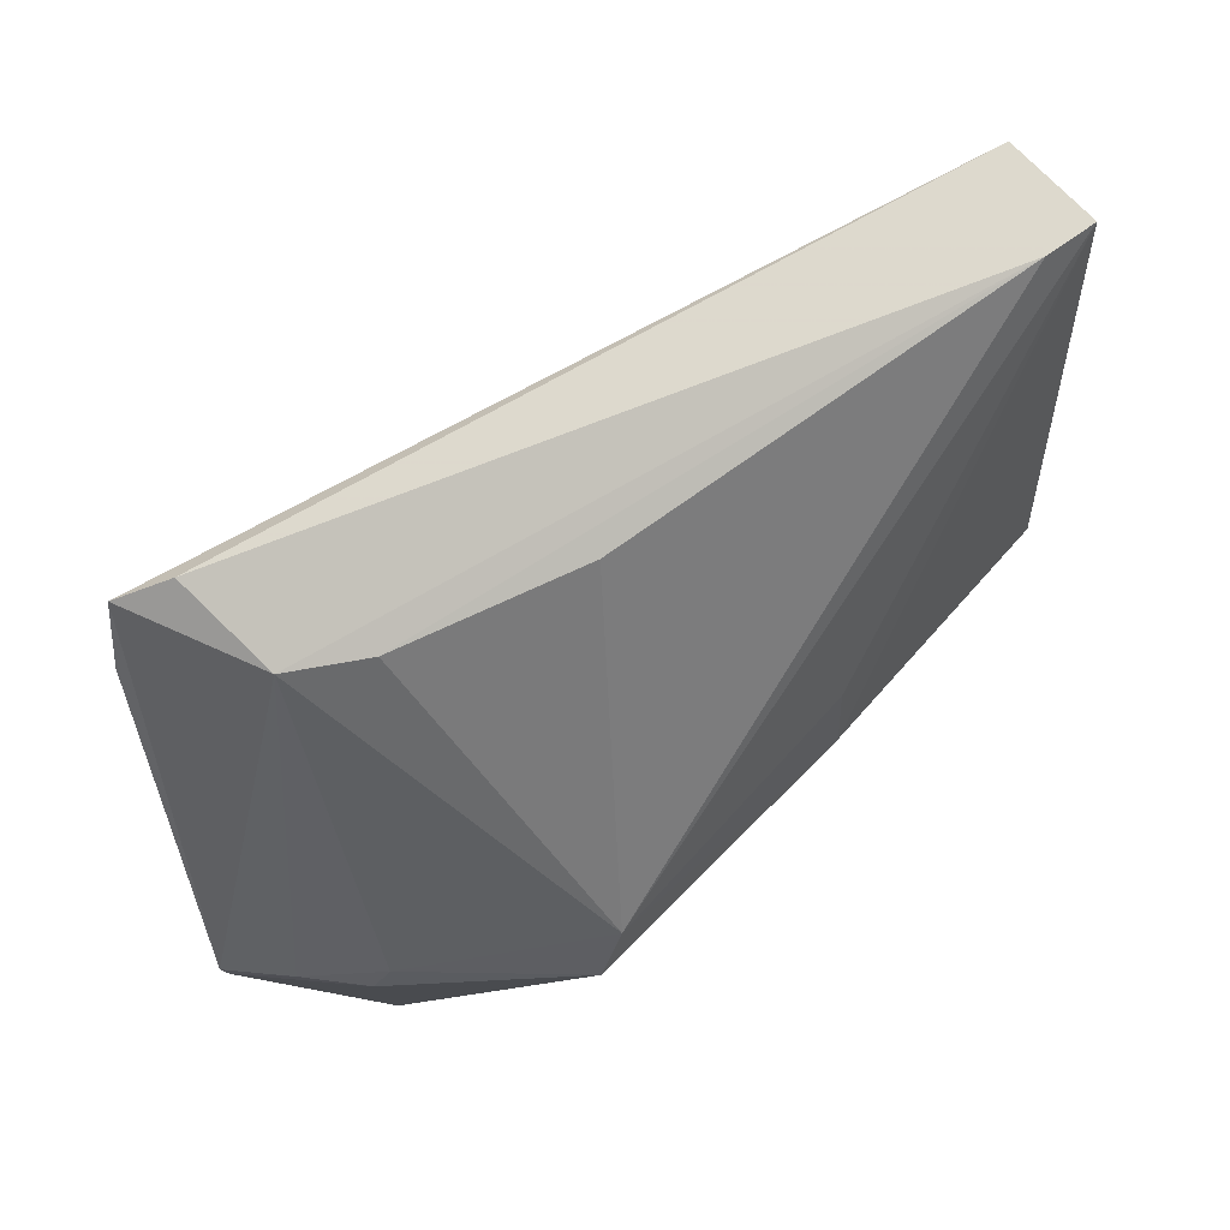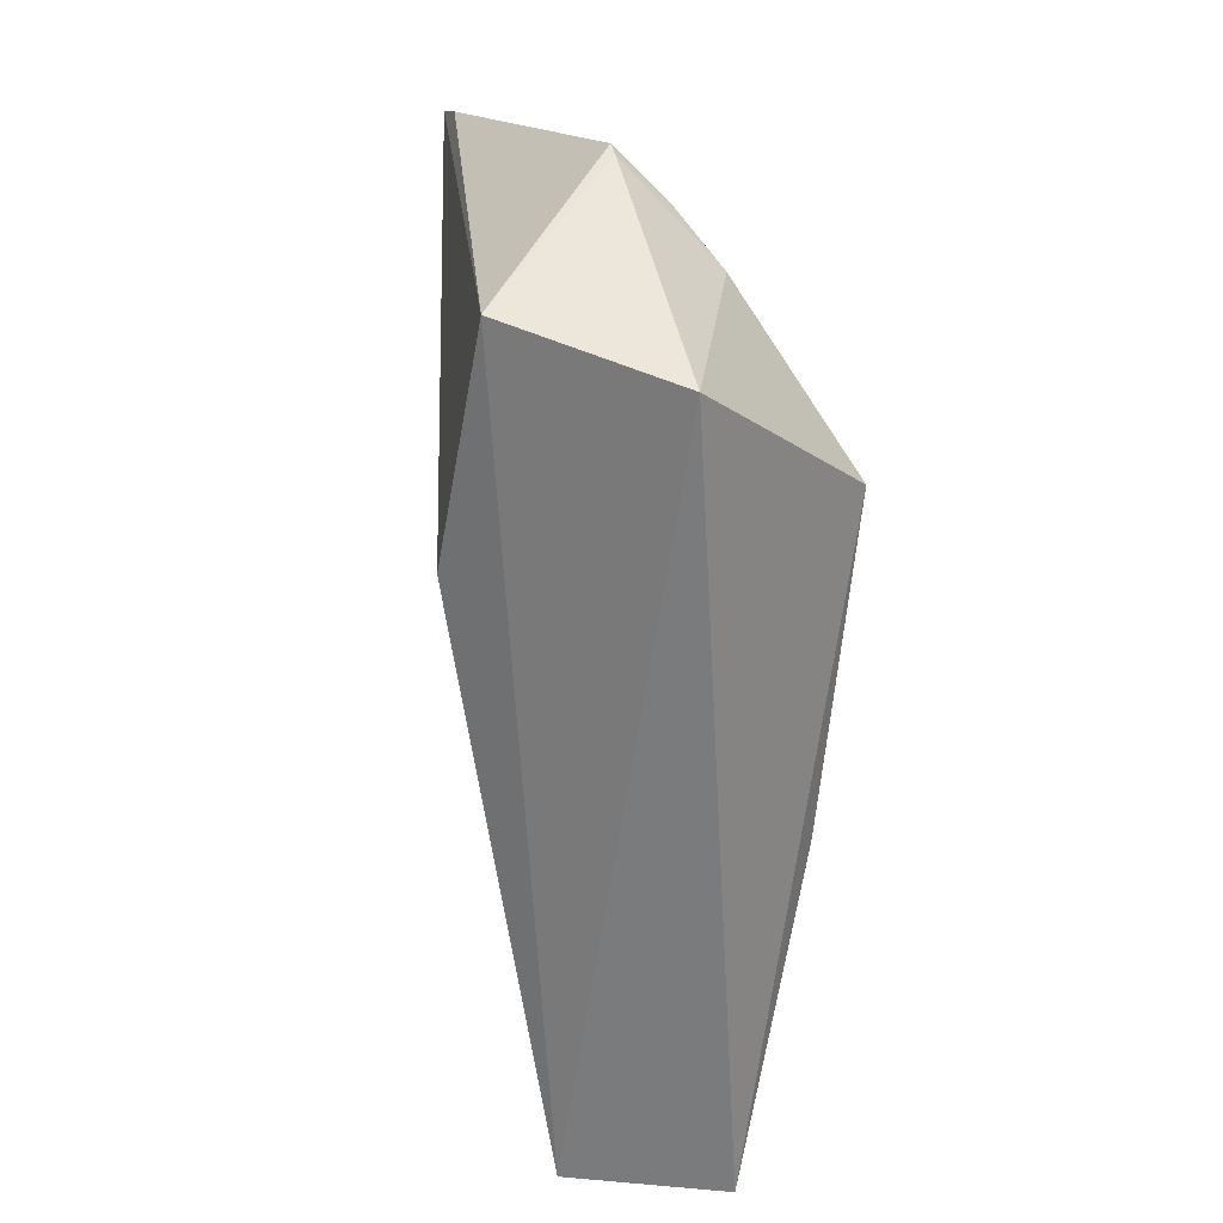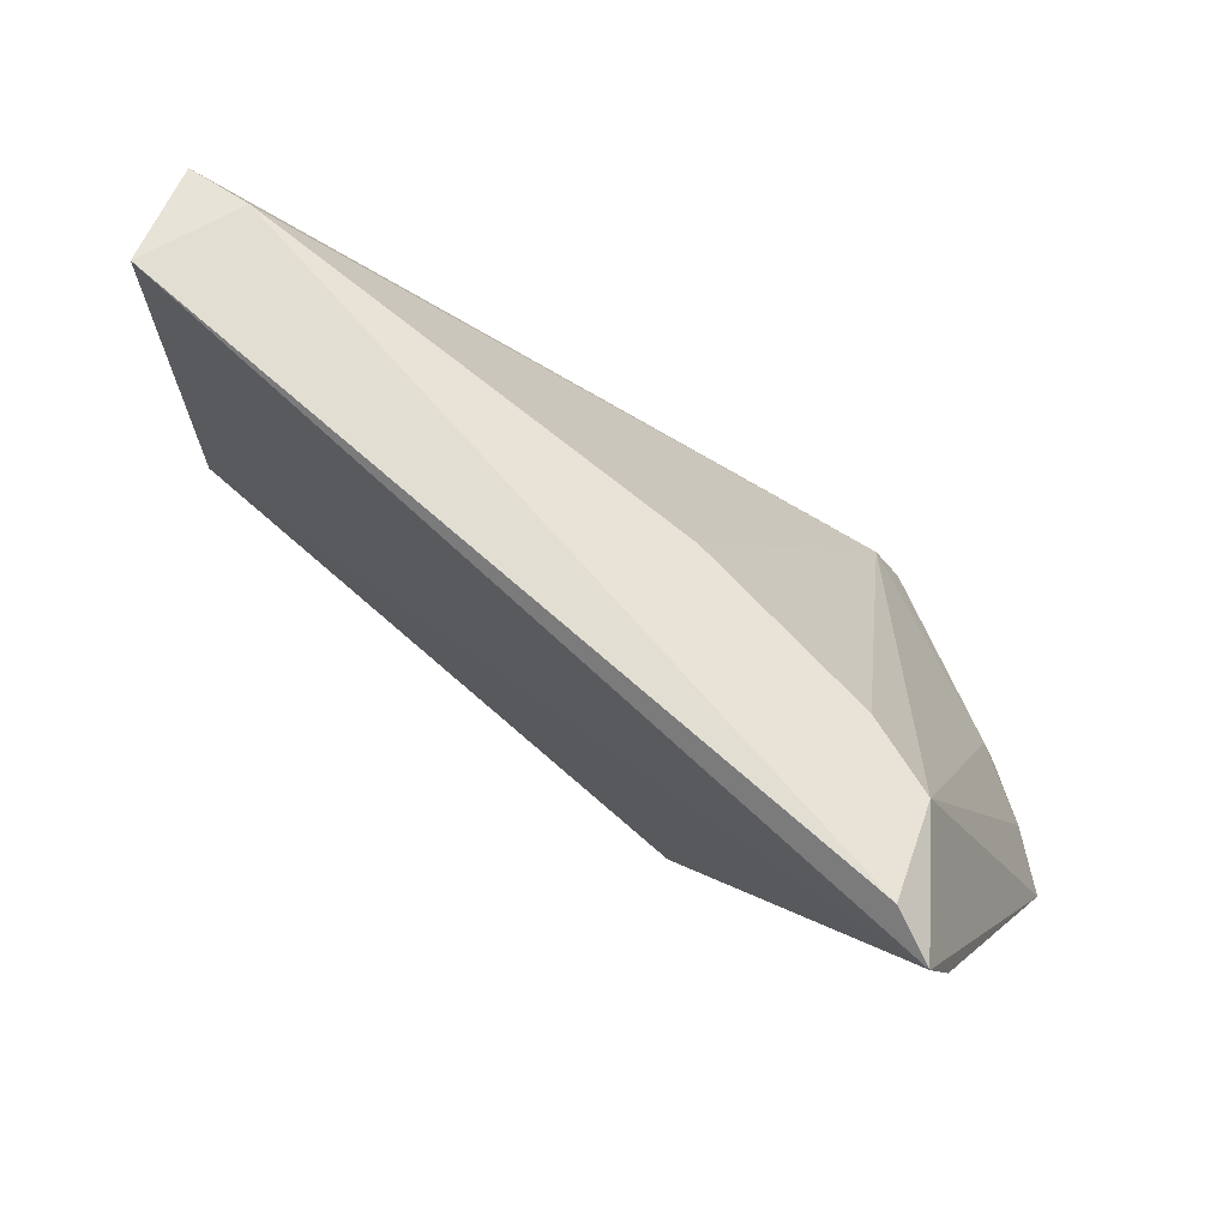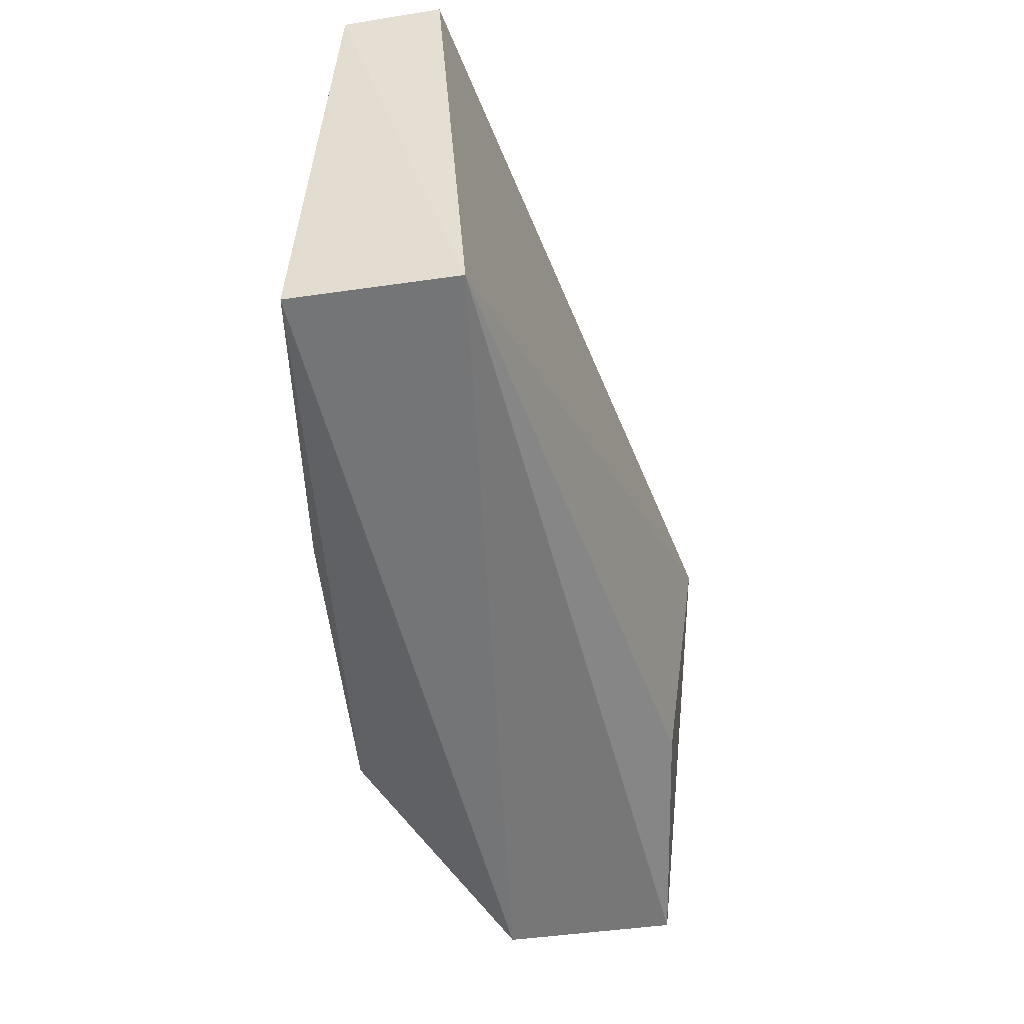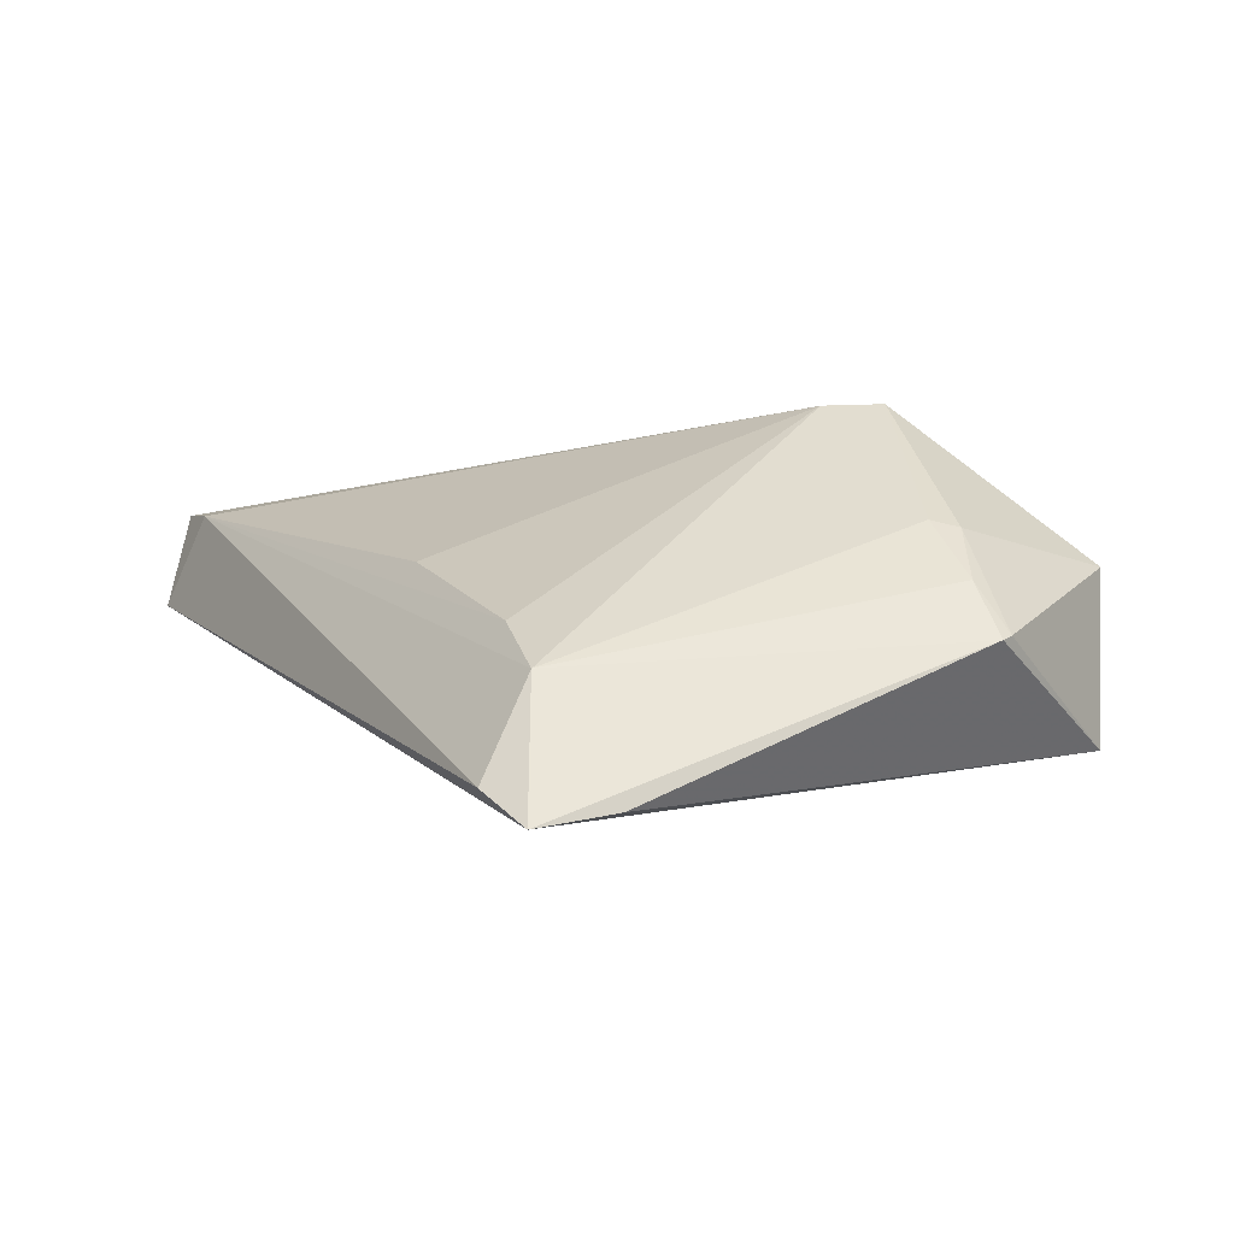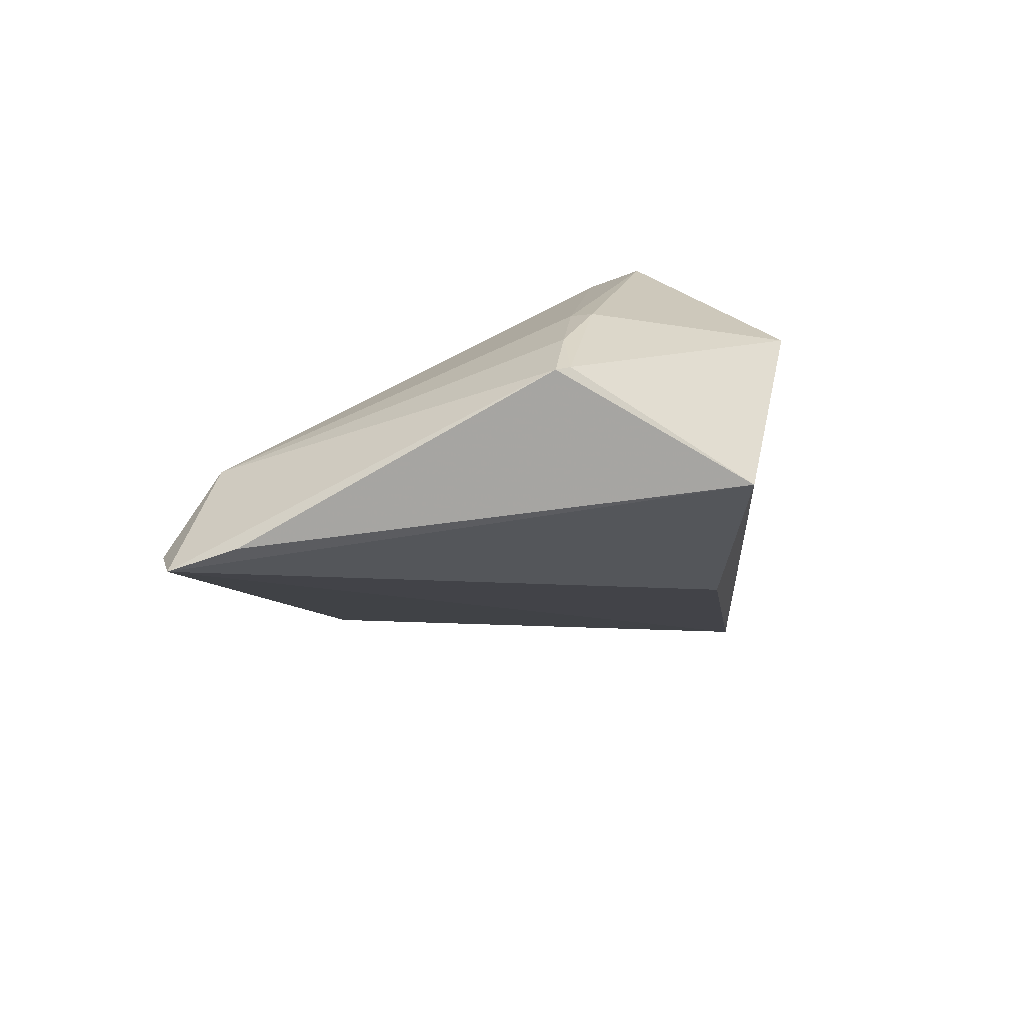
<metadata>
{"format":"obj","ext":"obj","renderer":"f3d","projection":"perspective","resolution":1024,"background":"white","views":[{"elev":63.6,"azim":134.2,"up":"+Z"},{"elev":-63.6,"azim":85.1,"up":"+Z"},{"elev":78.3,"azim":27.2,"up":"+Z"},{"elev":-50.9,"azim":-83.7,"up":"+Z"},{"elev":-3.5,"azim":60.2,"up":"+Y"},{"elev":-21.2,"azim":97.0,"up":"+Y"}]}
</metadata>
<code>
v 0.1079 0.0275 0.05189
v 0.1116 0.02648 0.04675
v 0.1018 0.04681 0.0258
v 0.06495 0.04464 0.0213
v 0.06482 0.03574 0.02174
v 0.0646 0.04323 0.04945
v 0.1074 0.03268 0.04903
v 0.1105 0.02577 0.05081
v 0.1107 0.02916 0.01955
v 0.08357 0.0465 0.02493
v 0.1155 0.03407 0.02941
v 0.06804 0.04287 0.04984
v 0.06494 0.03779 0.05095
v 0.09761 0.02792 0.02185
v 0.1088 0.03831 0.01769
v 0.1003 0.04672 0.02868
v 0.1097 0.04003 0.0291
v 0.1152 0.0343 0.02867
v 0.08349 0.04618 0.02988
v 0.09321 0.03845 0.04799
v 0.1131 0.03696 0.02919
v 0.1035 0.035 0.04831
v 0.1106 0.03963 0.02786
f 6 4 5
f 8 7 1
f 9 2 8
f 10 3 4
f 10 4 6
f 11 2 9
f 11 8 2
f 11 7 8
f 12 1 7
f 13 6 5
f 13 5 8
f 13 8 1
f 13 12 6
f 13 1 12
f 14 9 8
f 14 8 5
f 14 5 9
f 15 9 5
f 15 5 4
f 15 4 3
f 16 3 10
f 16 6 12
f 17 16 7
f 17 3 16
f 18 11 9
f 18 9 15
f 19 16 10
f 19 10 6
f 19 6 16
f 20 16 12
f 21 17 7
f 21 7 11
f 21 11 18
f 22 20 12
f 22 12 7
f 22 7 16
f 22 16 20
f 23 21 18
f 23 18 15
f 23 15 3
f 23 3 17
f 23 17 21

</code>
